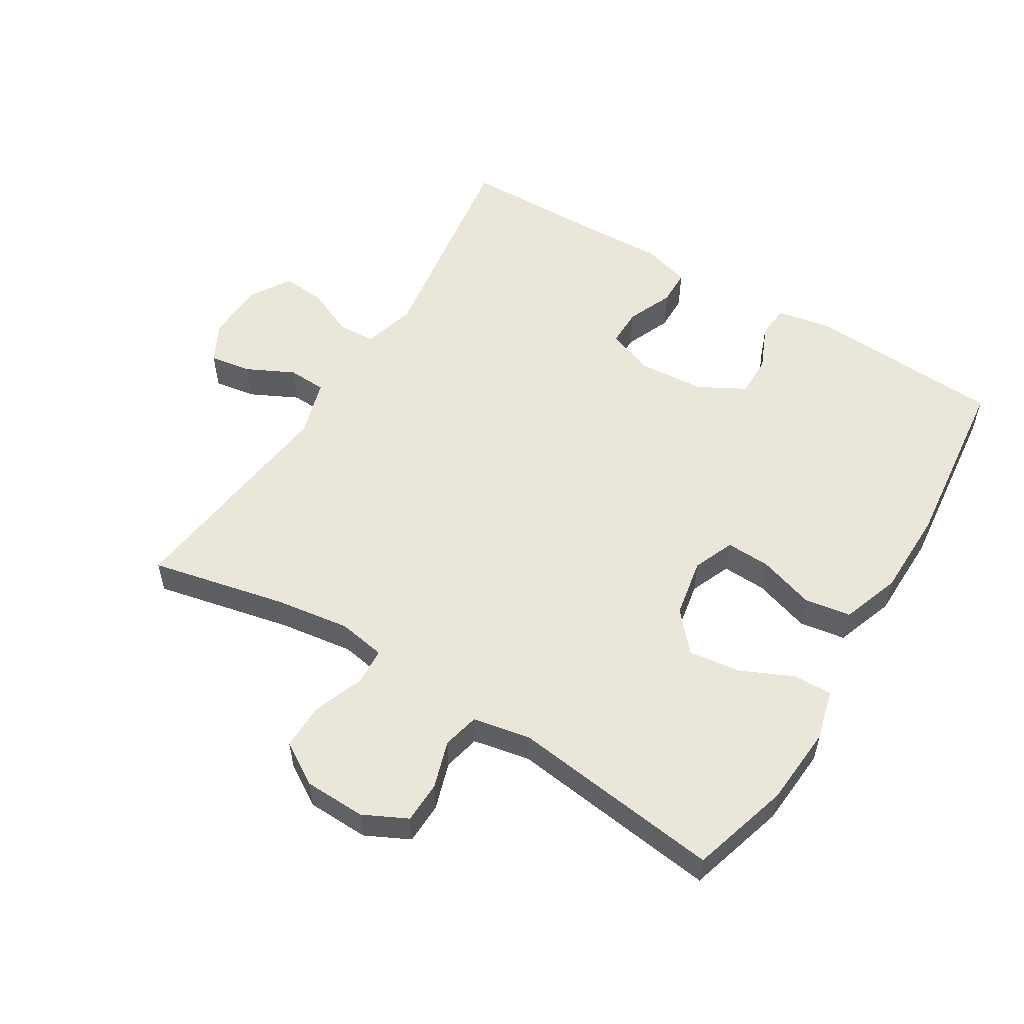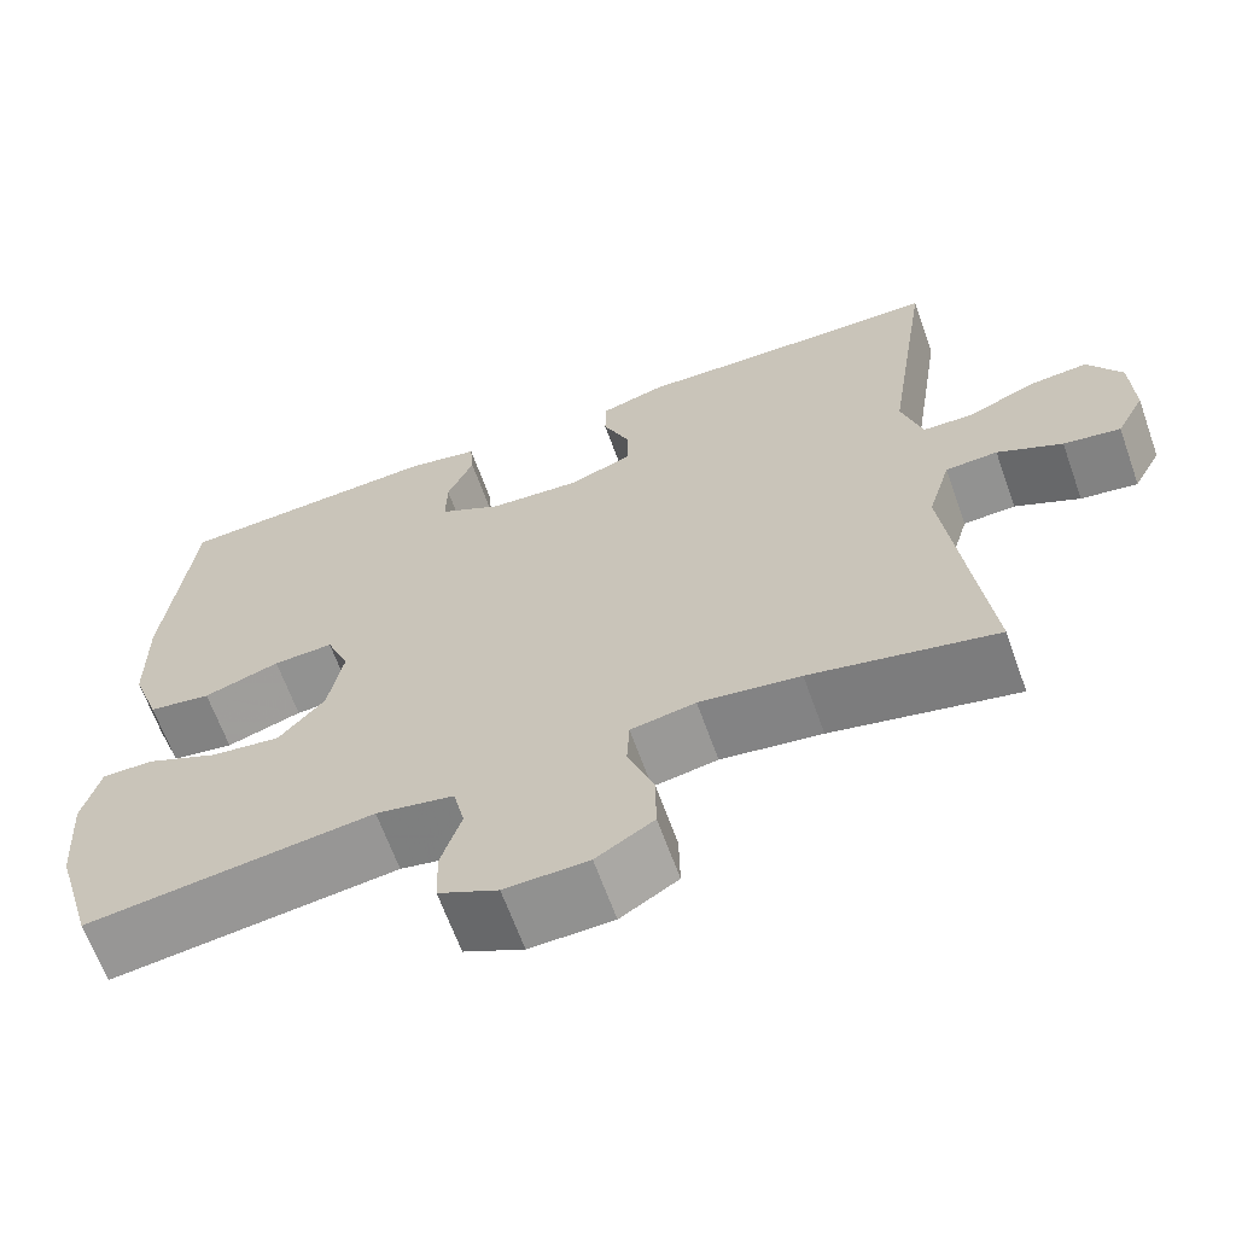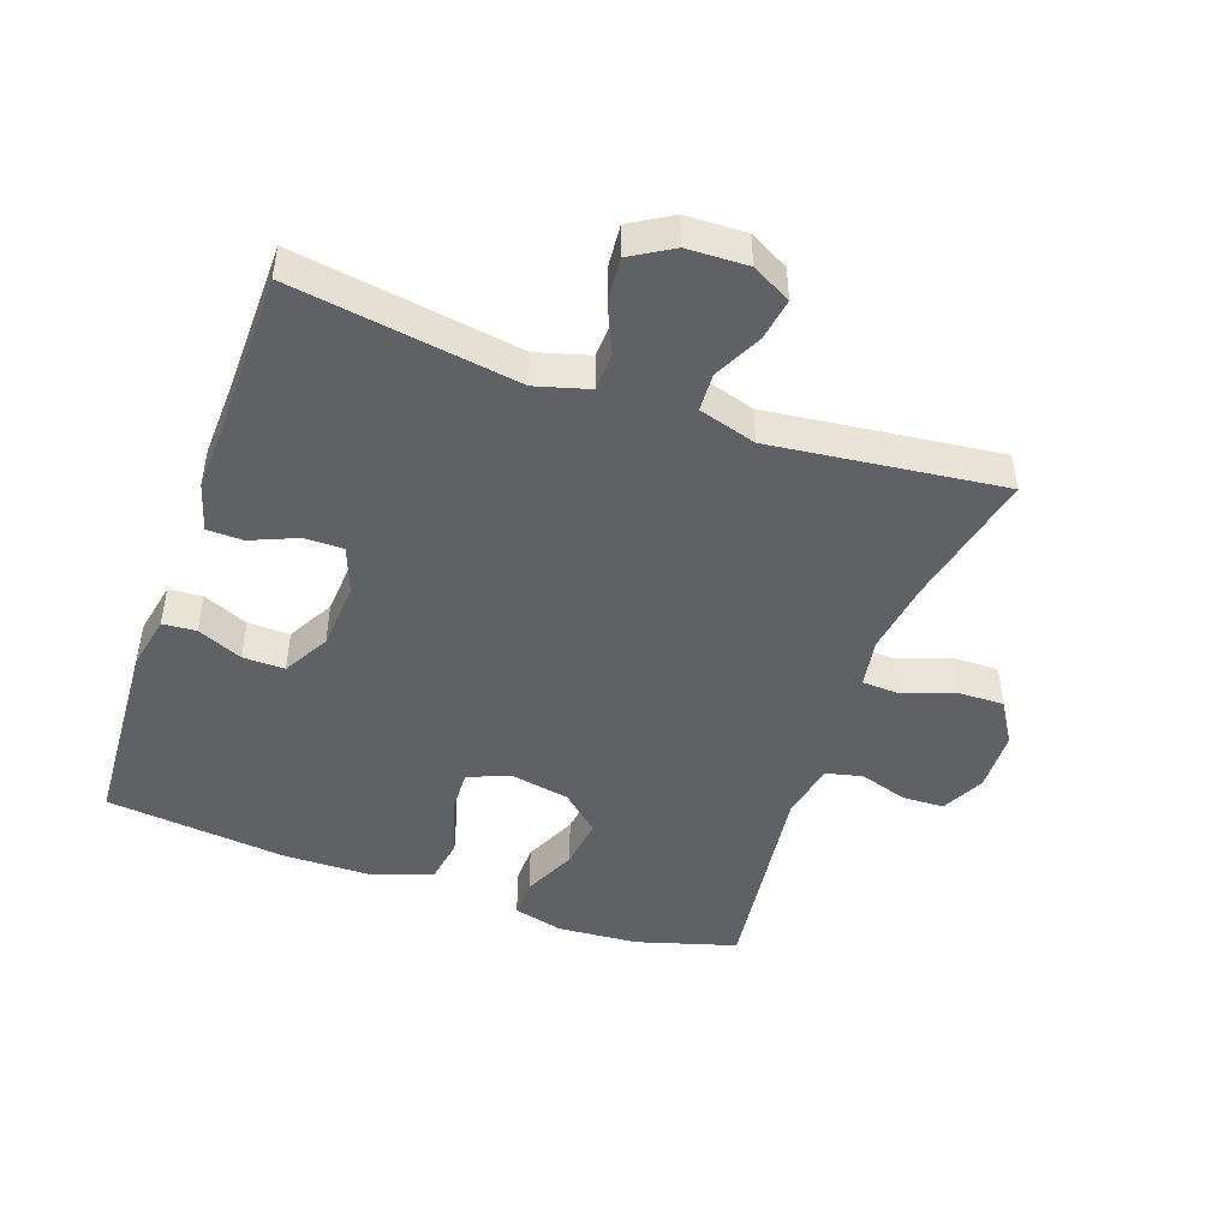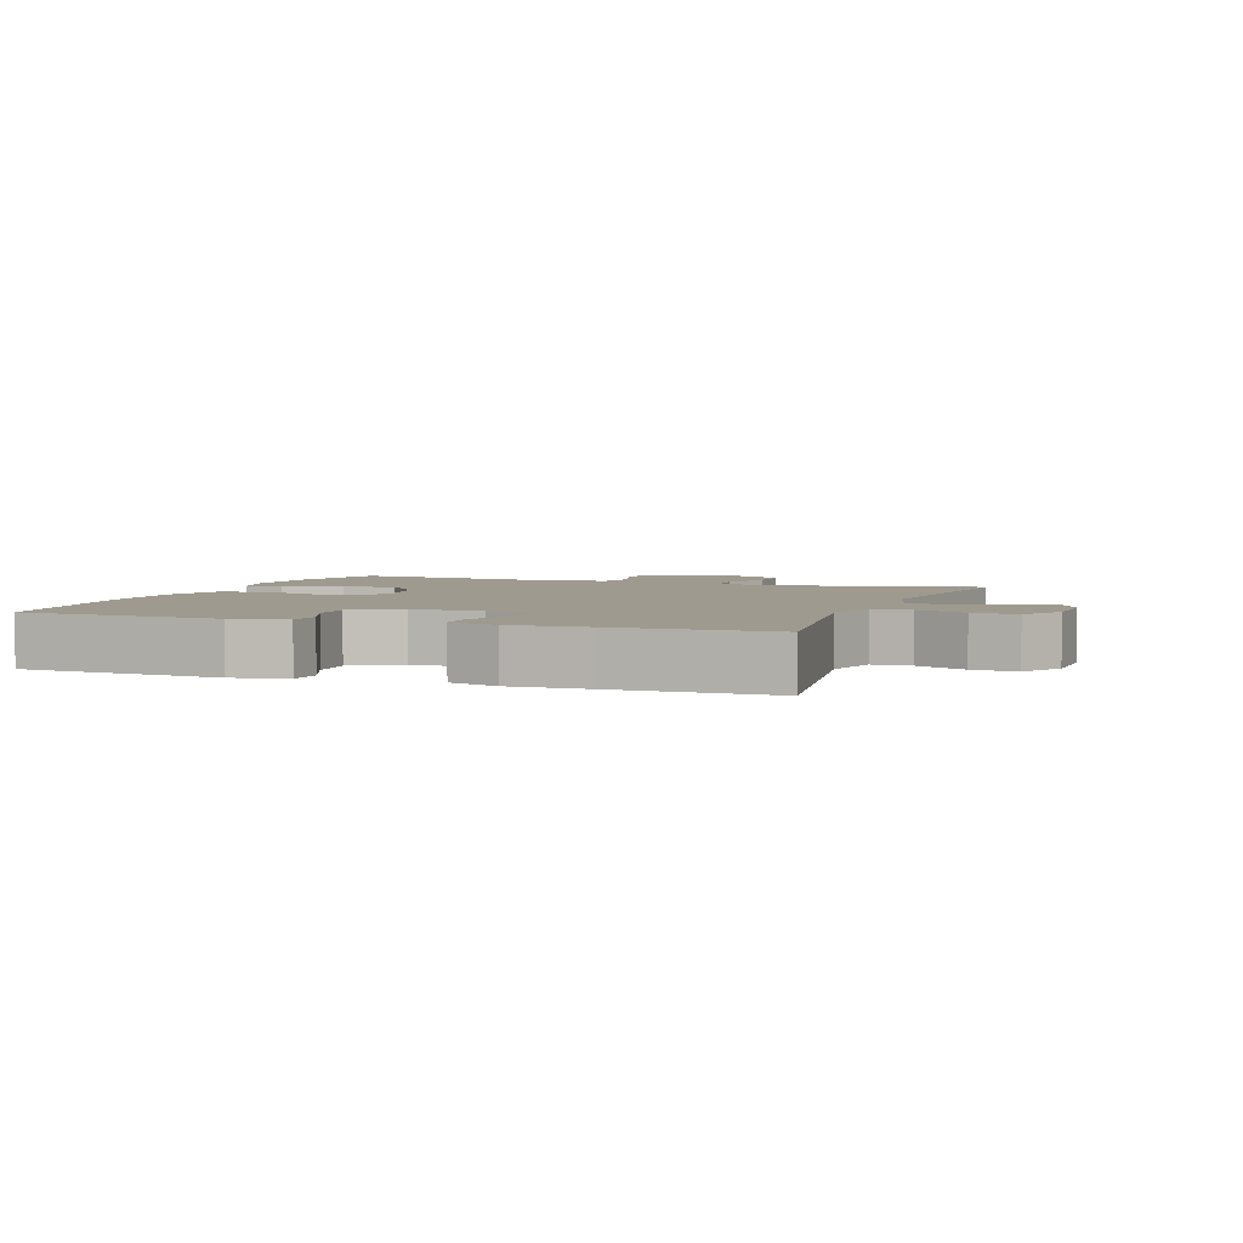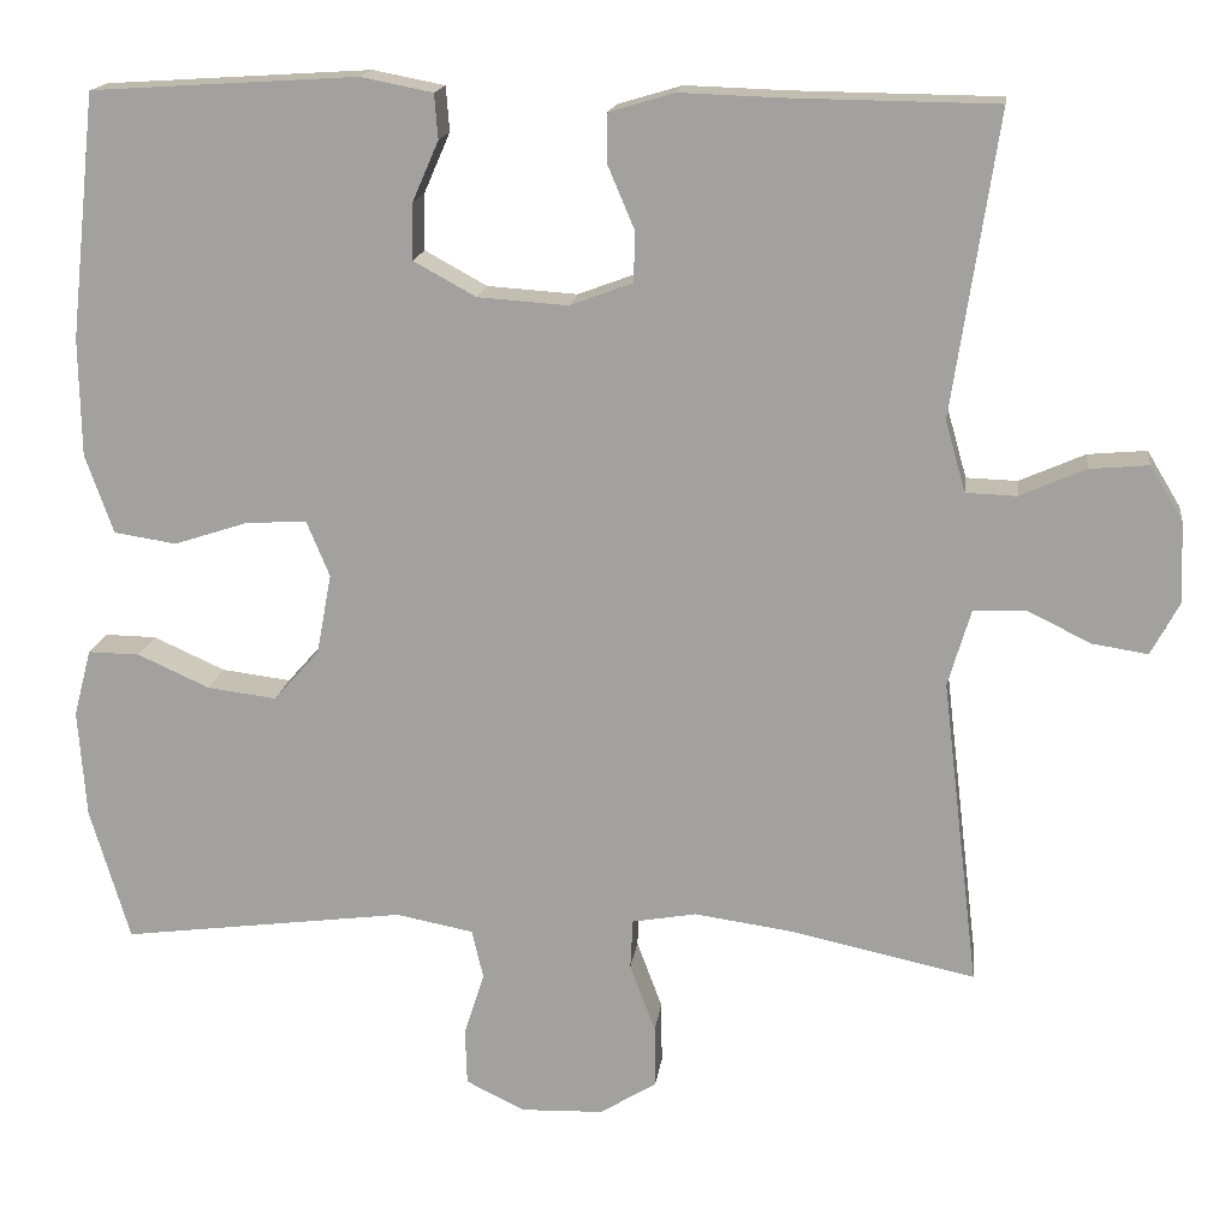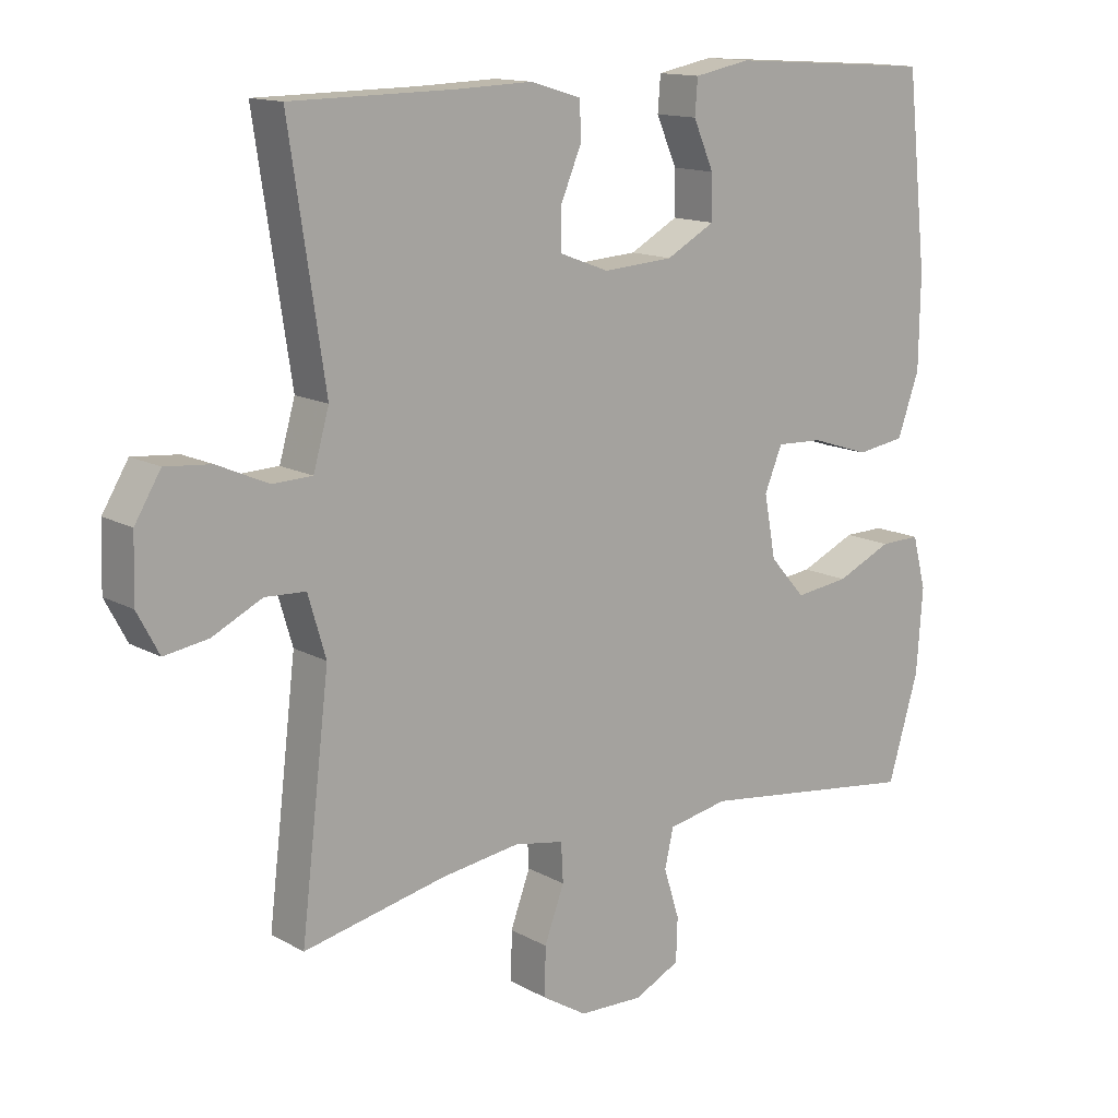
<metadata>
{"format":"obj","ext":"obj","renderer":"f3d","projection":"perspective","resolution":1024,"background":"white","views":[{"elev":54.9,"azim":-148.6,"up":"+Y"},{"elev":-65.1,"azim":19.7,"up":"+Z"},{"elev":-46.5,"azim":70.4,"up":"+Y"},{"elev":3.8,"azim":20.1,"up":"+Y"},{"elev":16.5,"azim":7.3,"up":"+Z"},{"elev":13.8,"azim":140.7,"up":"+Z"}]}
</metadata>
<code>
v 0.5 0.07 -0.5
v 0.291 0.07 -0.455
v 0.177 0.07 -0.439
v 0.104 0.07 -0.452
v 0.101 0.07 -0.509
v 0.13 0.07 -0.587
v 0.131 0.07 -0.658
v 0.066 0.07 -0.698
v -0.028 0.07 -0.701
v -0.095 0.07 -0.668
v -0.097 0.07 -0.604
v -0.074 0.07 -0.531
v -0.087 0.07 -0.475
v -0.175 0.07 -0.458
v -0.5 0.07 -0.5
v -0.545 0.07 -0.348
v -0.554 0.07 -0.225
v -0.534 0.07 -0.148
v -0.475 0.07 -0.149
v -0.393 0.07 -0.186
v -0.314 0.07 -0.196
v -0.262 0.07 -0.137
v -0.245 0.07 -0.046
v -0.271 0.07 0.017
v -0.339 0.07 0.014
v -0.425 0.07 -0.014
v -0.496 0.07 -0.003
v -0.528 0.07 0.087
v -0.53 0.07 0.222
v -0.5 0.07 0.5
v -0.197 0.07 0.519
v -0.115 0.07 0.503
v -0.111 0.07 0.452
v -0.141 0.07 0.383
v -0.142 0.07 0.319
v -0.071 0.07 0.28
v 0.032 0.07 0.273
v 0.104 0.07 0.3
v 0.104 0.07 0.359
v 0.074 0.07 0.43
v 0.075 0.07 0.485
v 0.149 0.07 0.507
v 0.266 0.07 0.503
v 0.5 0.07 0.5
v 0.448 0.07 0.156
v 0.471 0.07 0.075
v 0.529 0.07 0.073
v 0.604 0.07 0.106
v 0.671 0.07 0.112
v 0.709 0.07 0.049
v 0.712 0.07 -0.043
v 0.68 0.07 -0.103
v 0.616 0.07 -0.093
v 0.543 0.07 -0.057
v 0.484 0.07 -0.06
v 0.458 0.07 -0.148
v 0.5 0 -0.5
v 0.291 0 -0.455
v 0.177 0 -0.439
v 0.104 0 -0.452
v 0.101 0 -0.509
v 0.13 0 -0.587
v 0.131 0 -0.658
v 0.066 0 -0.698
v -0.028 0 -0.701
v -0.095 0 -0.668
v -0.097 0 -0.604
v -0.074 0 -0.531
v -0.087 0 -0.475
v -0.175 0 -0.458
v -0.5 0 -0.5
v -0.545 0 -0.348
v -0.554 0 -0.225
v -0.534 0 -0.148
v -0.475 0 -0.149
v -0.393 0 -0.186
v -0.314 0 -0.196
v -0.262 0 -0.137
v -0.245 0 -0.046
v -0.271 0 0.017
v -0.339 0 0.014
v -0.425 0 -0.014
v -0.496 0 -0.003
v -0.528 0 0.087
v -0.53 0 0.222
v -0.5 0 0.5
v -0.197 0 0.519
v -0.115 0 0.503
v -0.111 0 0.452
v -0.141 0 0.383
v -0.142 0 0.319
v -0.071 0 0.28
v 0.032 0 0.273
v 0.104 0 0.3
v 0.104 0 0.359
v 0.074 0 0.43
v 0.075 0 0.485
v 0.149 0 0.507
v 0.266 0 0.503
v 0.5 0 0.5
v 0.448 0 0.156
v 0.471 0 0.075
v 0.529 0 0.073
v 0.604 0 0.106
v 0.671 0 0.112
v 0.709 0 0.049
v 0.712 0 -0.043
v 0.68 0 -0.103
v 0.616 0 -0.093
v 0.543 0 -0.057
v 0.484 0 -0.06
v 0.458 0 -0.148
f 52 53 54
f 51 52 54
f 50 51 54
f 49 50 54
f 48 49 54
f 47 48 54
f 46 47 54 55
f 45 46 55 56
f 43 44 45
f 43 45 56
f 42 43 56
f 41 42 56
f 40 41 56
f 39 40 56
f 32 33 34
f 31 32 34
f 30 31 34
f 29 30 34
f 28 29 34
f 27 28 34
f 26 27 34
f 25 26 34
f 24 25 34 35
f 23 24 35 36
f 18 19 20
f 17 18 20
f 16 17 20
f 15 16 20
f 14 15 20
f 13 14 20 21
f 10 11 12
f 9 10 12
f 8 9 12
f 7 8 12
f 6 7 12
f 5 6 12
f 4 5 12 13
f 13 21 22
f 4 13 22
f 3 4 22
f 56 1 2
f 39 56 2
f 38 39 2
f 23 36 37
f 23 37 38
f 22 23 38
f 3 22 38
f 2 3 38
f 110 109 108
f 110 108 107
f 110 107 106
f 110 106 105
f 110 105 104
f 110 104 103
f 111 110 103 102
f 112 111 102 101
f 101 100 99
f 112 101 99
f 112 99 98
f 112 98 97
f 112 97 96
f 112 96 95
f 90 89 88
f 90 88 87
f 90 87 86
f 90 86 85
f 90 85 84
f 90 84 83
f 90 83 82
f 90 82 81
f 91 90 81 80
f 92 91 80 79
f 76 75 74
f 76 74 73
f 76 73 72
f 76 72 71
f 76 71 70
f 77 76 70 69
f 68 67 66
f 68 66 65
f 68 65 64
f 68 64 63
f 68 63 62
f 68 62 61
f 69 68 61 60
f 78 77 69
f 78 69 60
f 78 60 59
f 58 57 112
f 58 112 95
f 58 95 94
f 93 92 79
f 94 93 79
f 94 79 78
f 94 78 59
f 94 59 58
f 1 57 58 2
f 2 58 59 3
f 3 59 60 4
f 4 60 61 5
f 5 61 62 6
f 6 62 63 7
f 7 63 64 8
f 8 64 65 9
f 9 65 66 10
f 10 66 67 11
f 11 67 68 12
f 12 68 69 13
f 13 69 70 14
f 14 70 71 15
f 15 71 72 16
f 16 72 73 17
f 17 73 74 18
f 18 74 75 19
f 19 75 76 20
f 20 76 77 21
f 21 77 78 22
f 22 78 79 23
f 23 79 80 24
f 24 80 81 25
f 25 81 82 26
f 26 82 83 27
f 27 83 84 28
f 28 84 85 29
f 29 85 86 30
f 30 86 87 31
f 31 87 88 32
f 32 88 89 33
f 33 89 90 34
f 34 90 91 35
f 35 91 92 36
f 36 92 93 37
f 37 93 94 38
f 38 94 95 39
f 39 95 96 40
f 40 96 97 41
f 41 97 98 42
f 42 98 99 43
f 43 99 100 44
f 44 100 101 45
f 45 101 102 46
f 46 102 103 47
f 47 103 104 48
f 48 104 105 49
f 49 105 106 50
f 50 106 107 51
f 51 107 108 52
f 52 108 109 53
f 53 109 110 54
f 54 110 111 55
f 55 111 112 56
f 56 112 57 1

</code>
